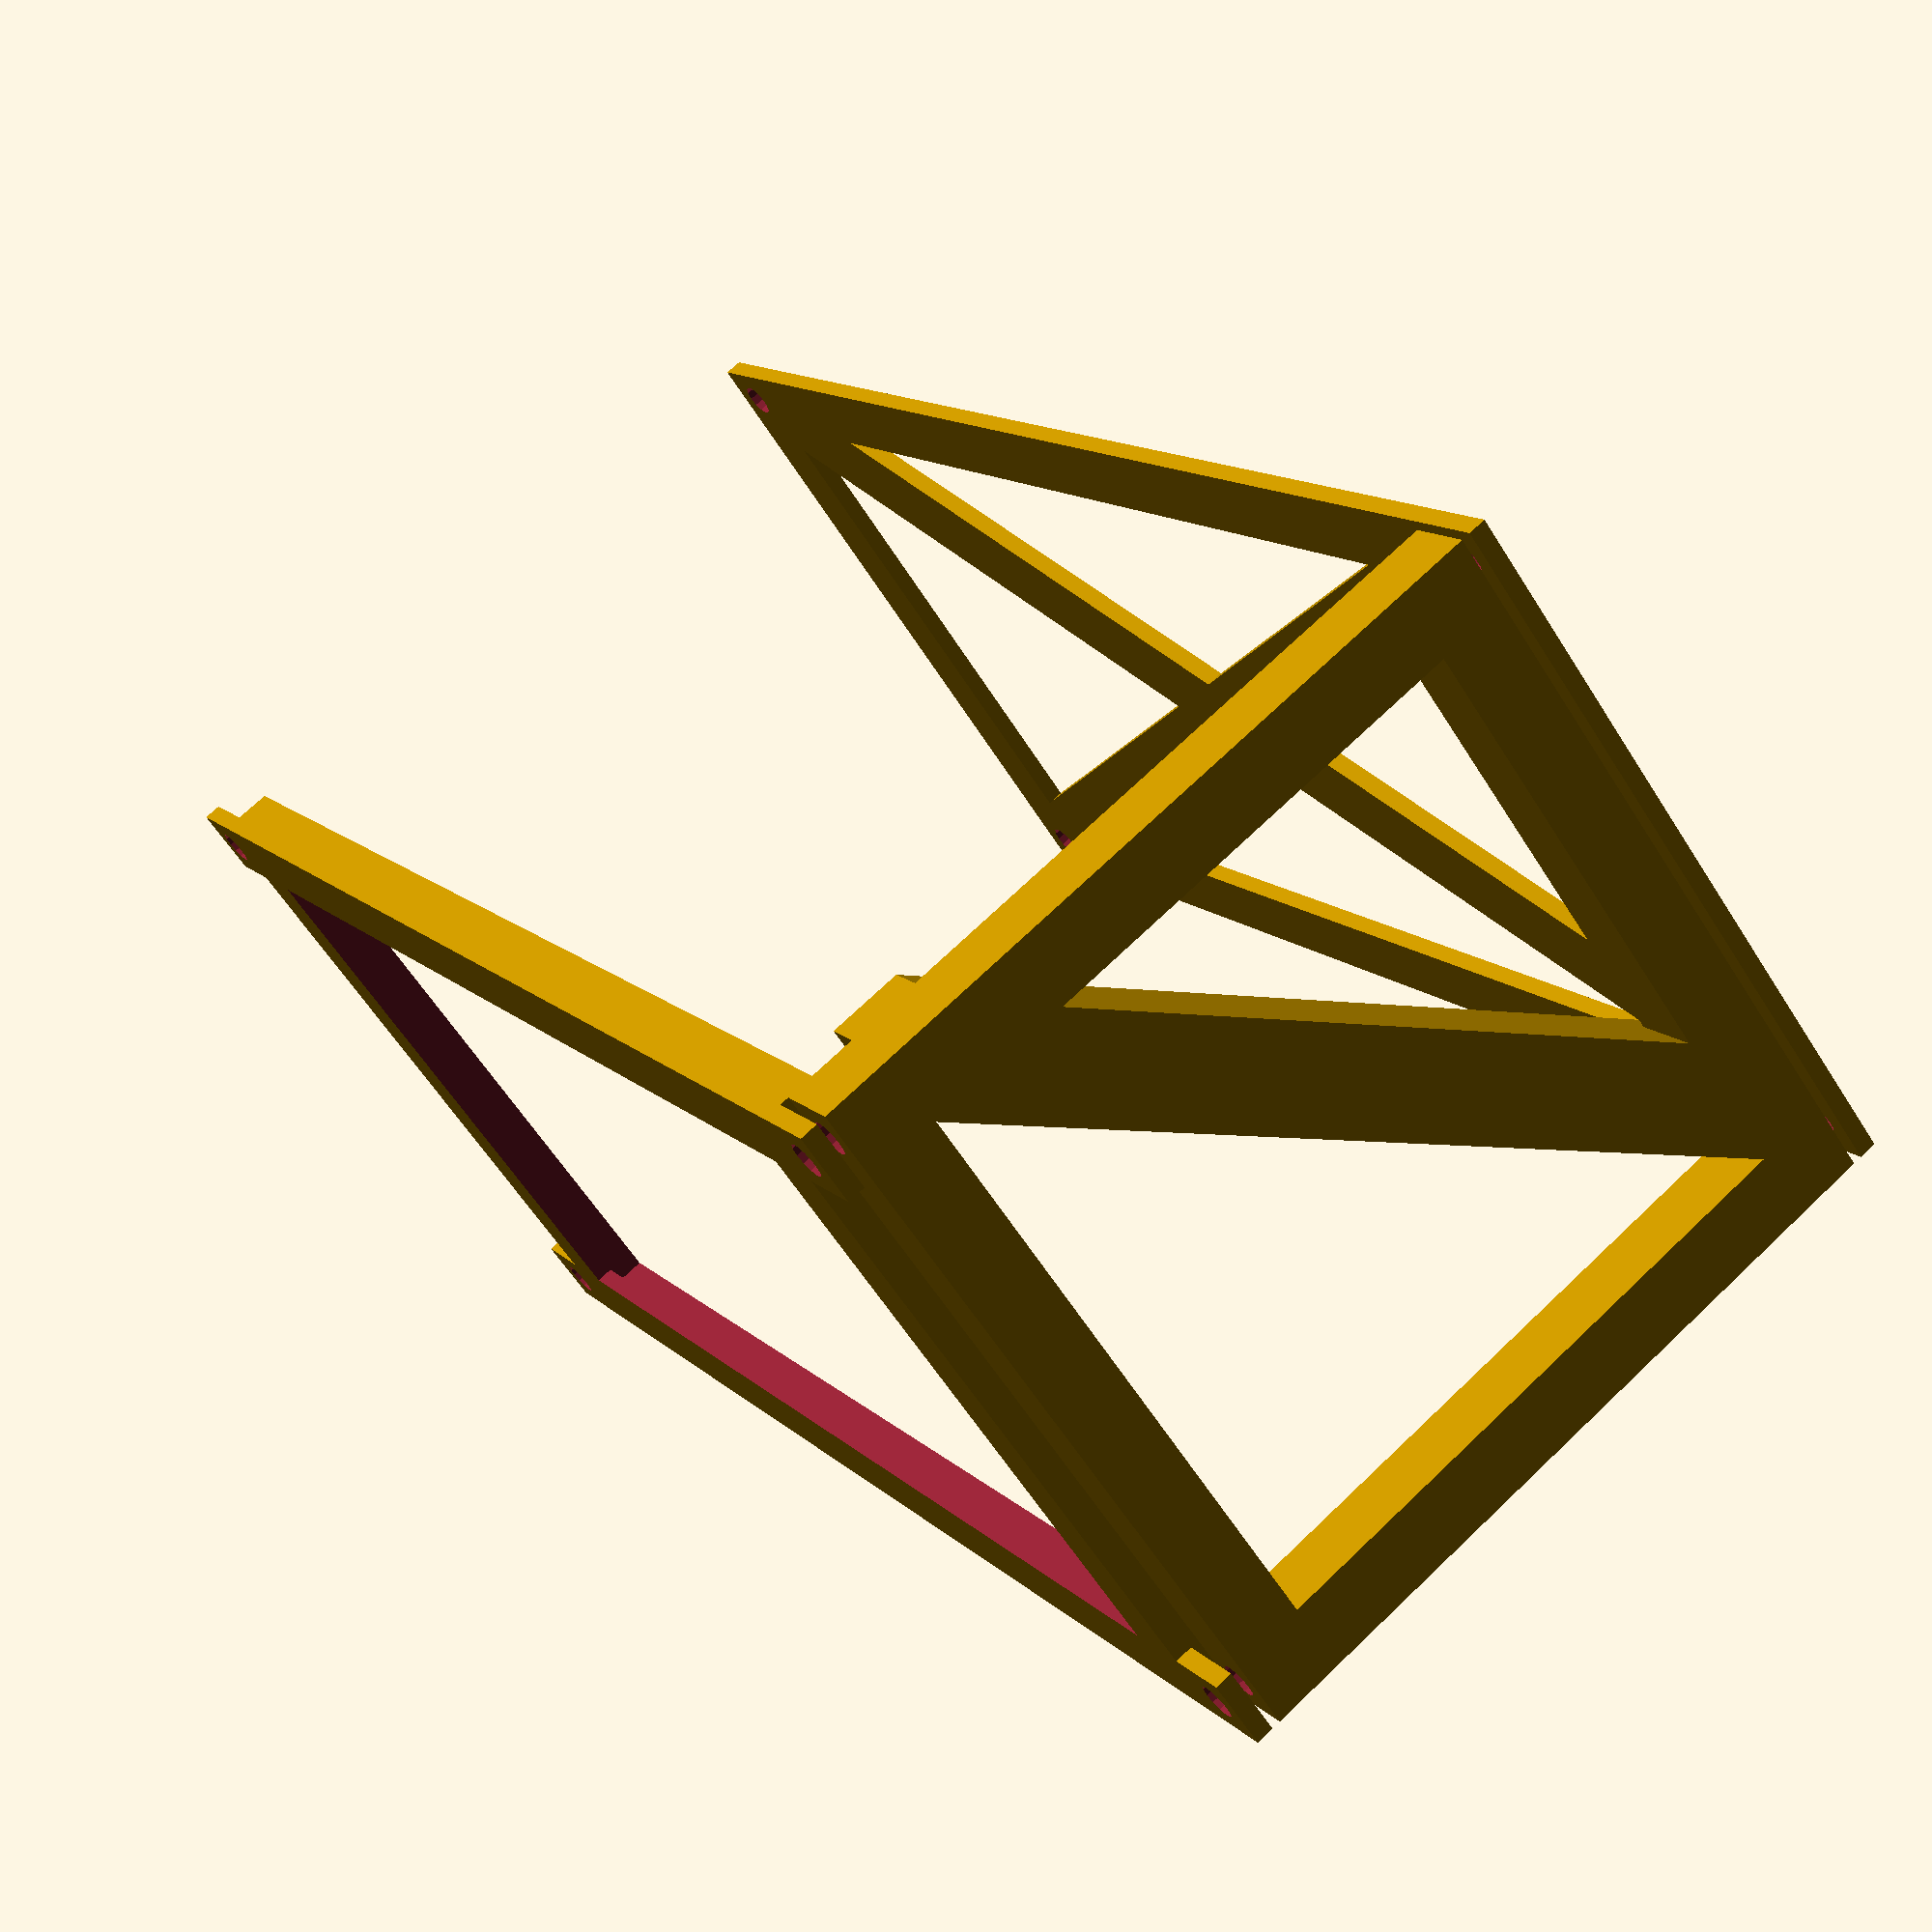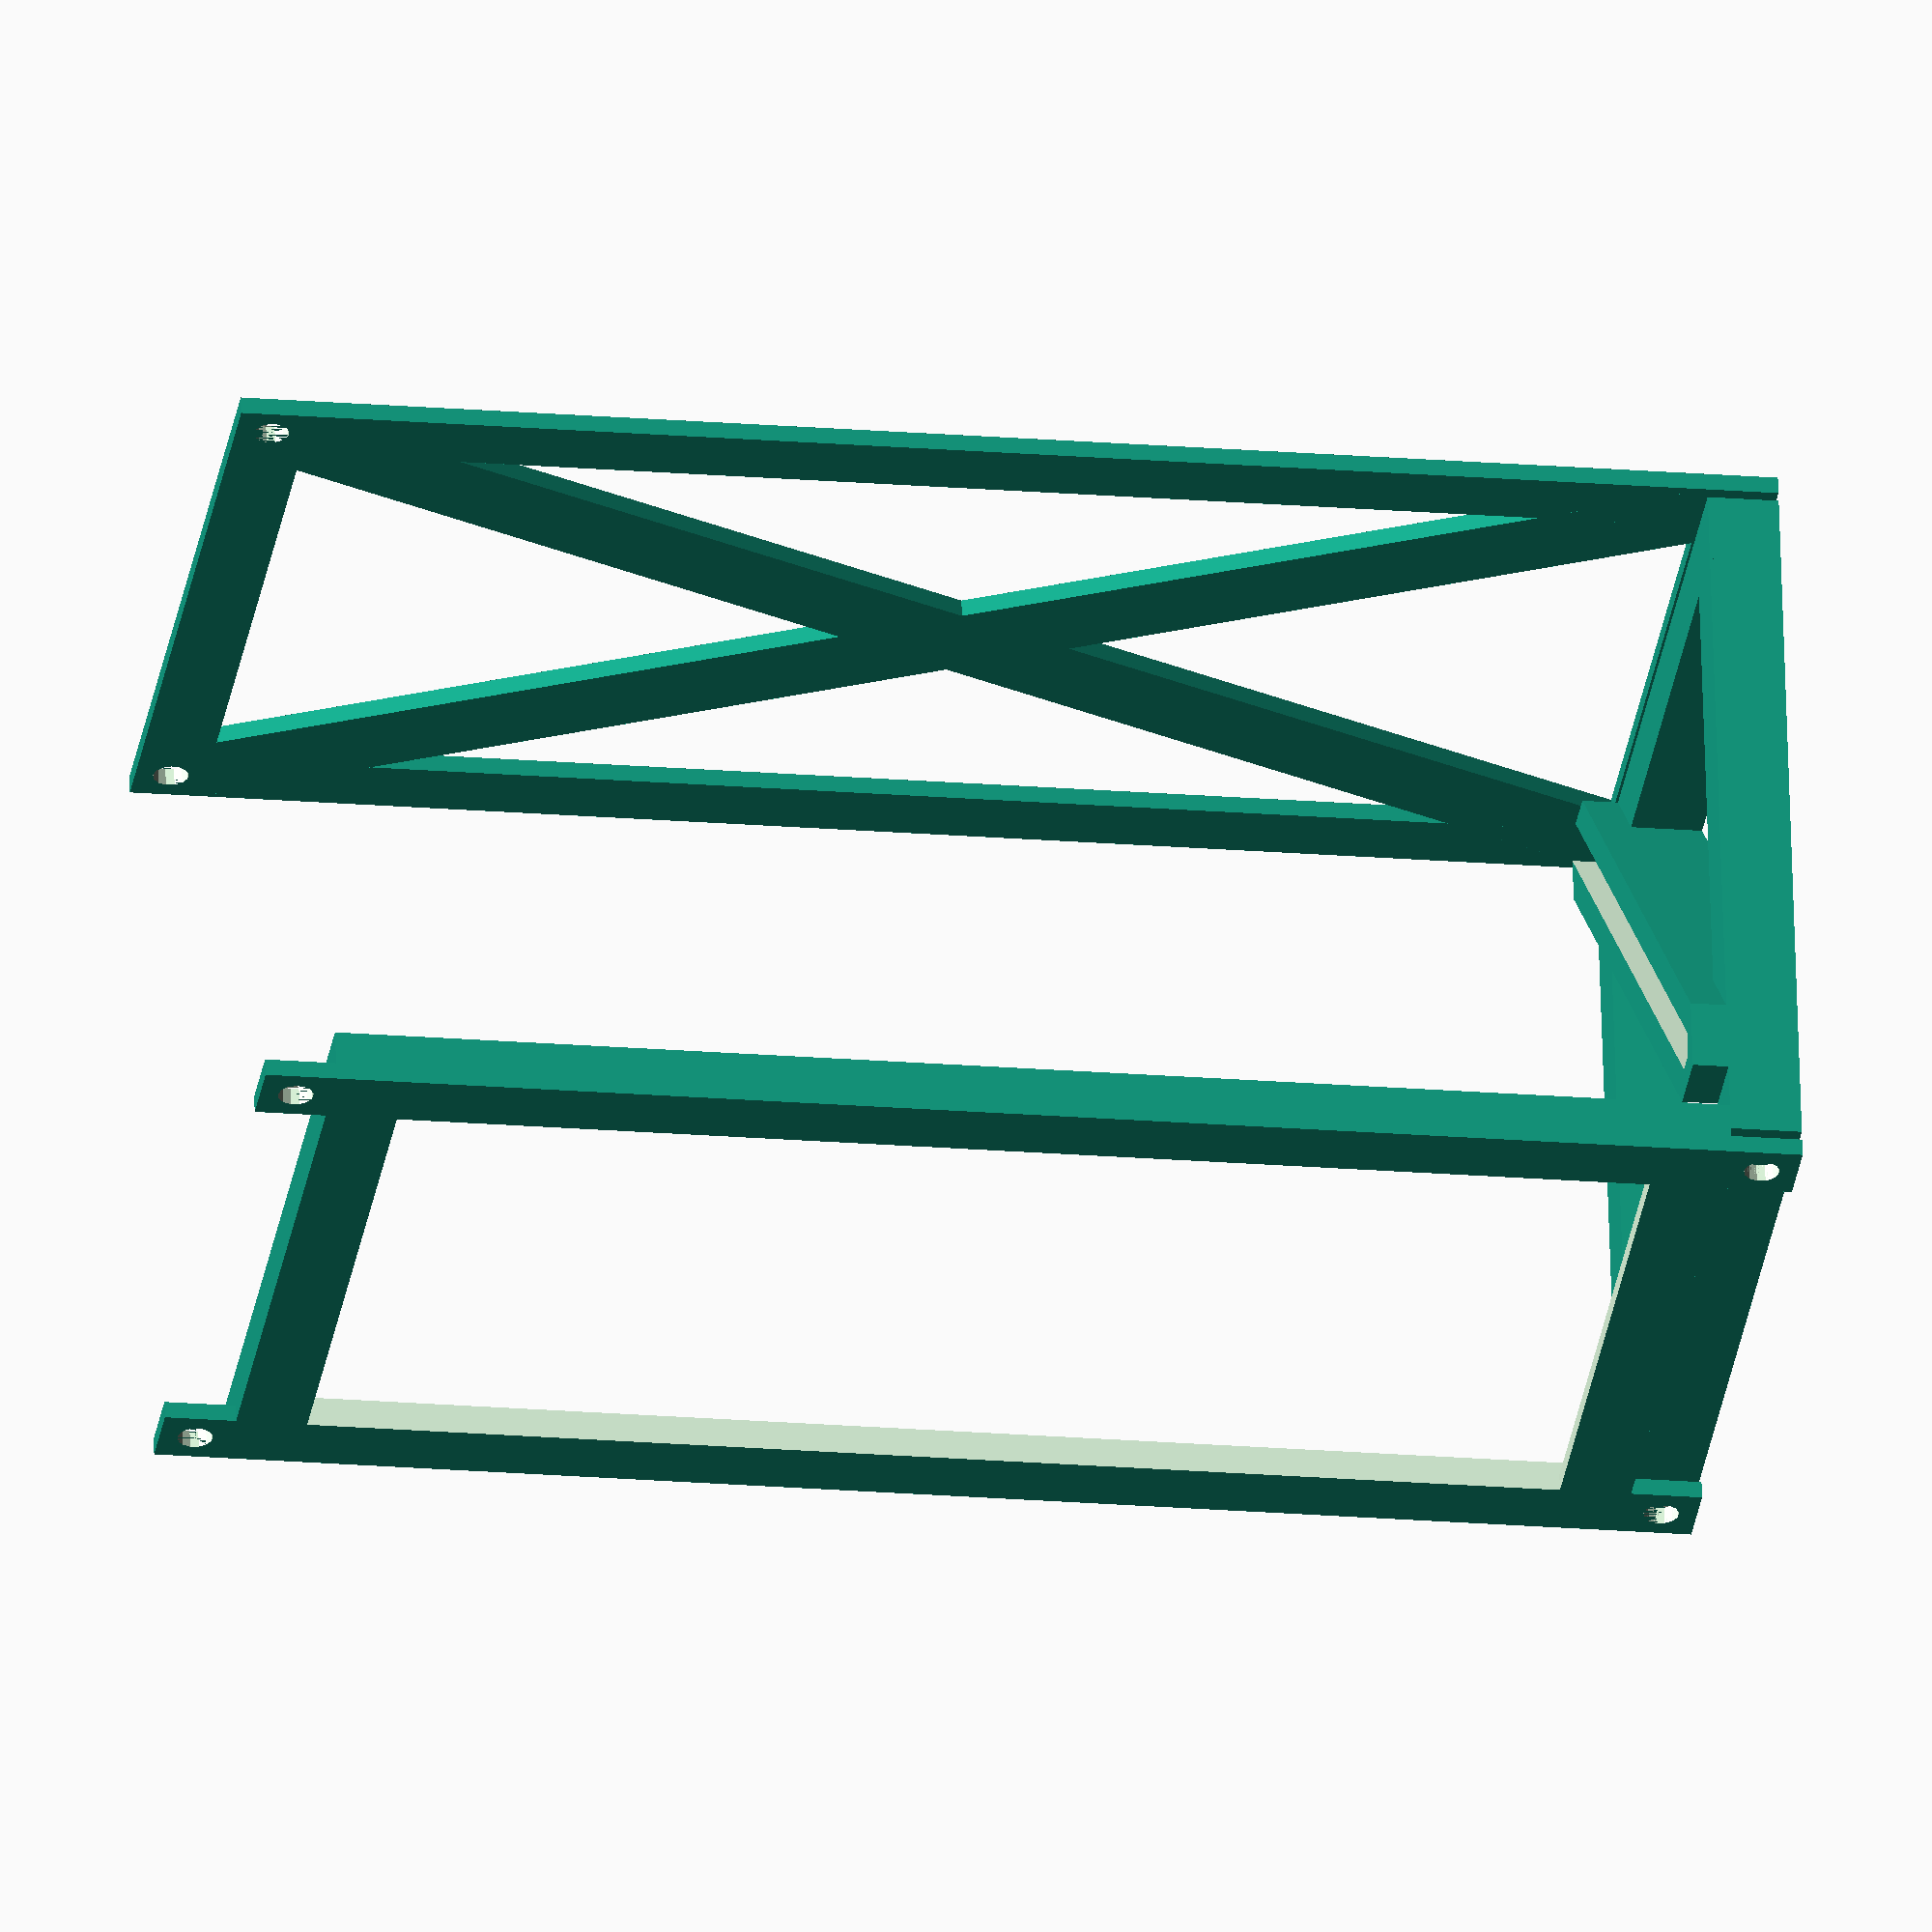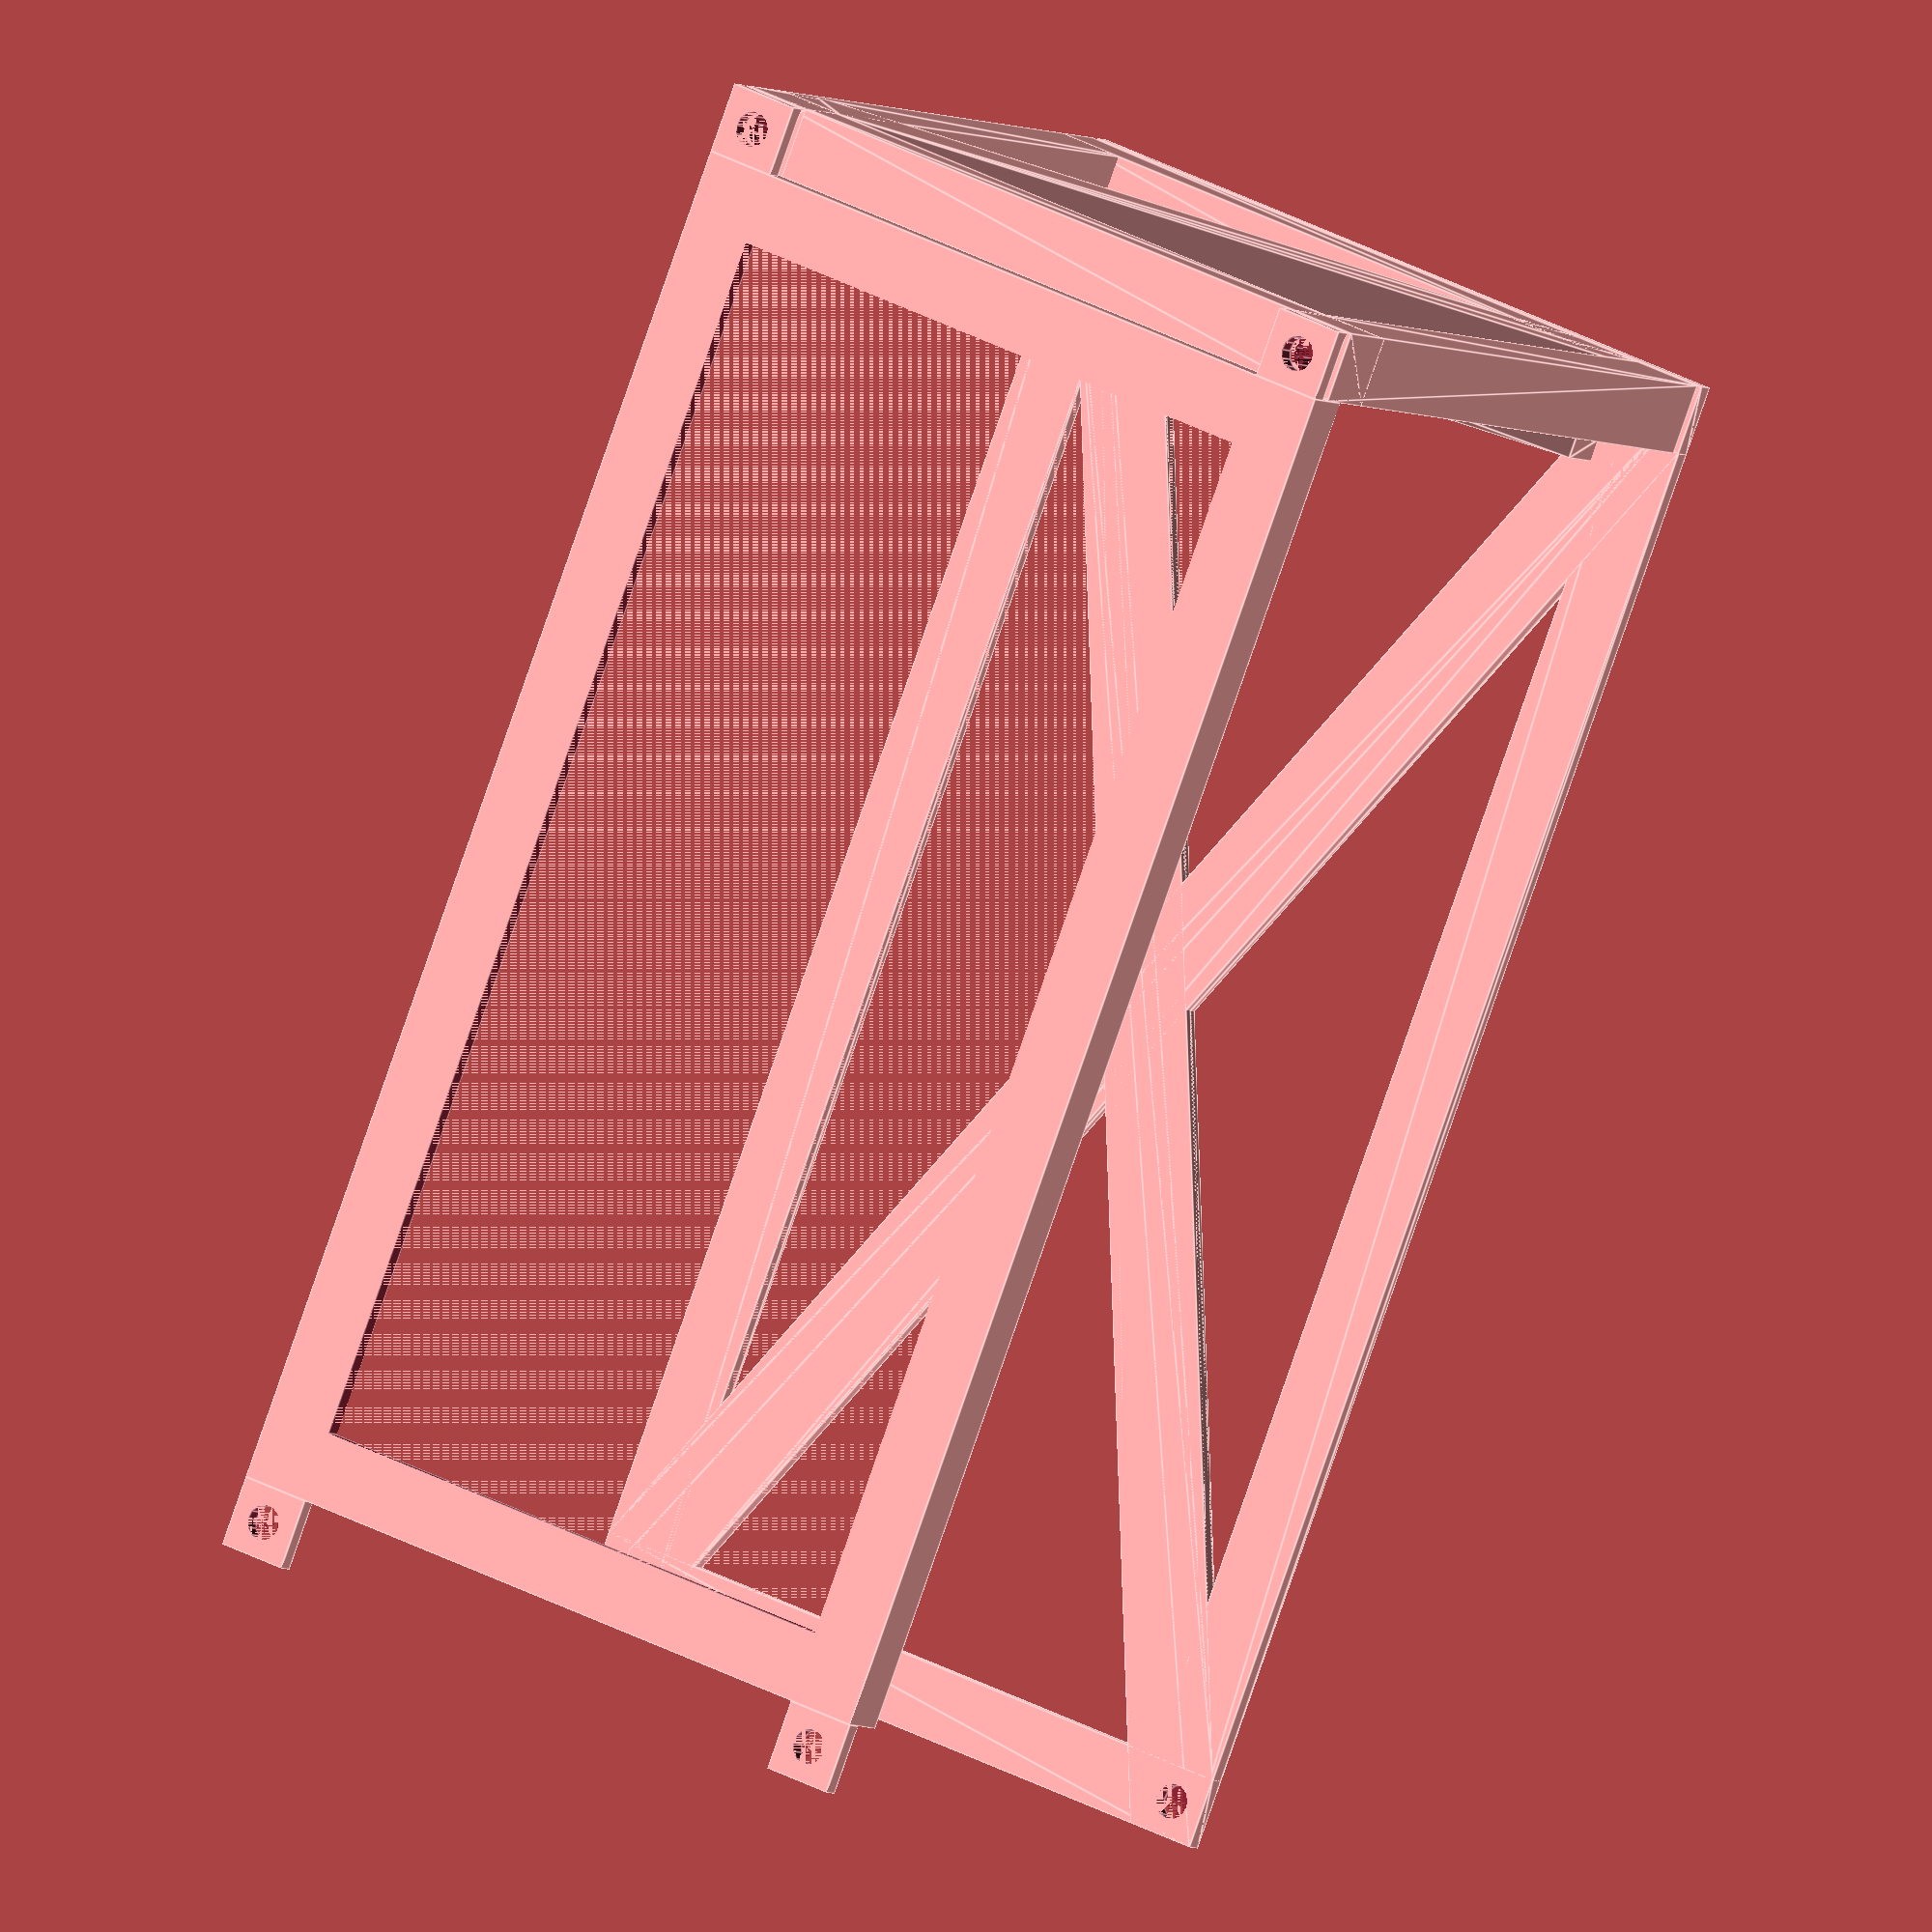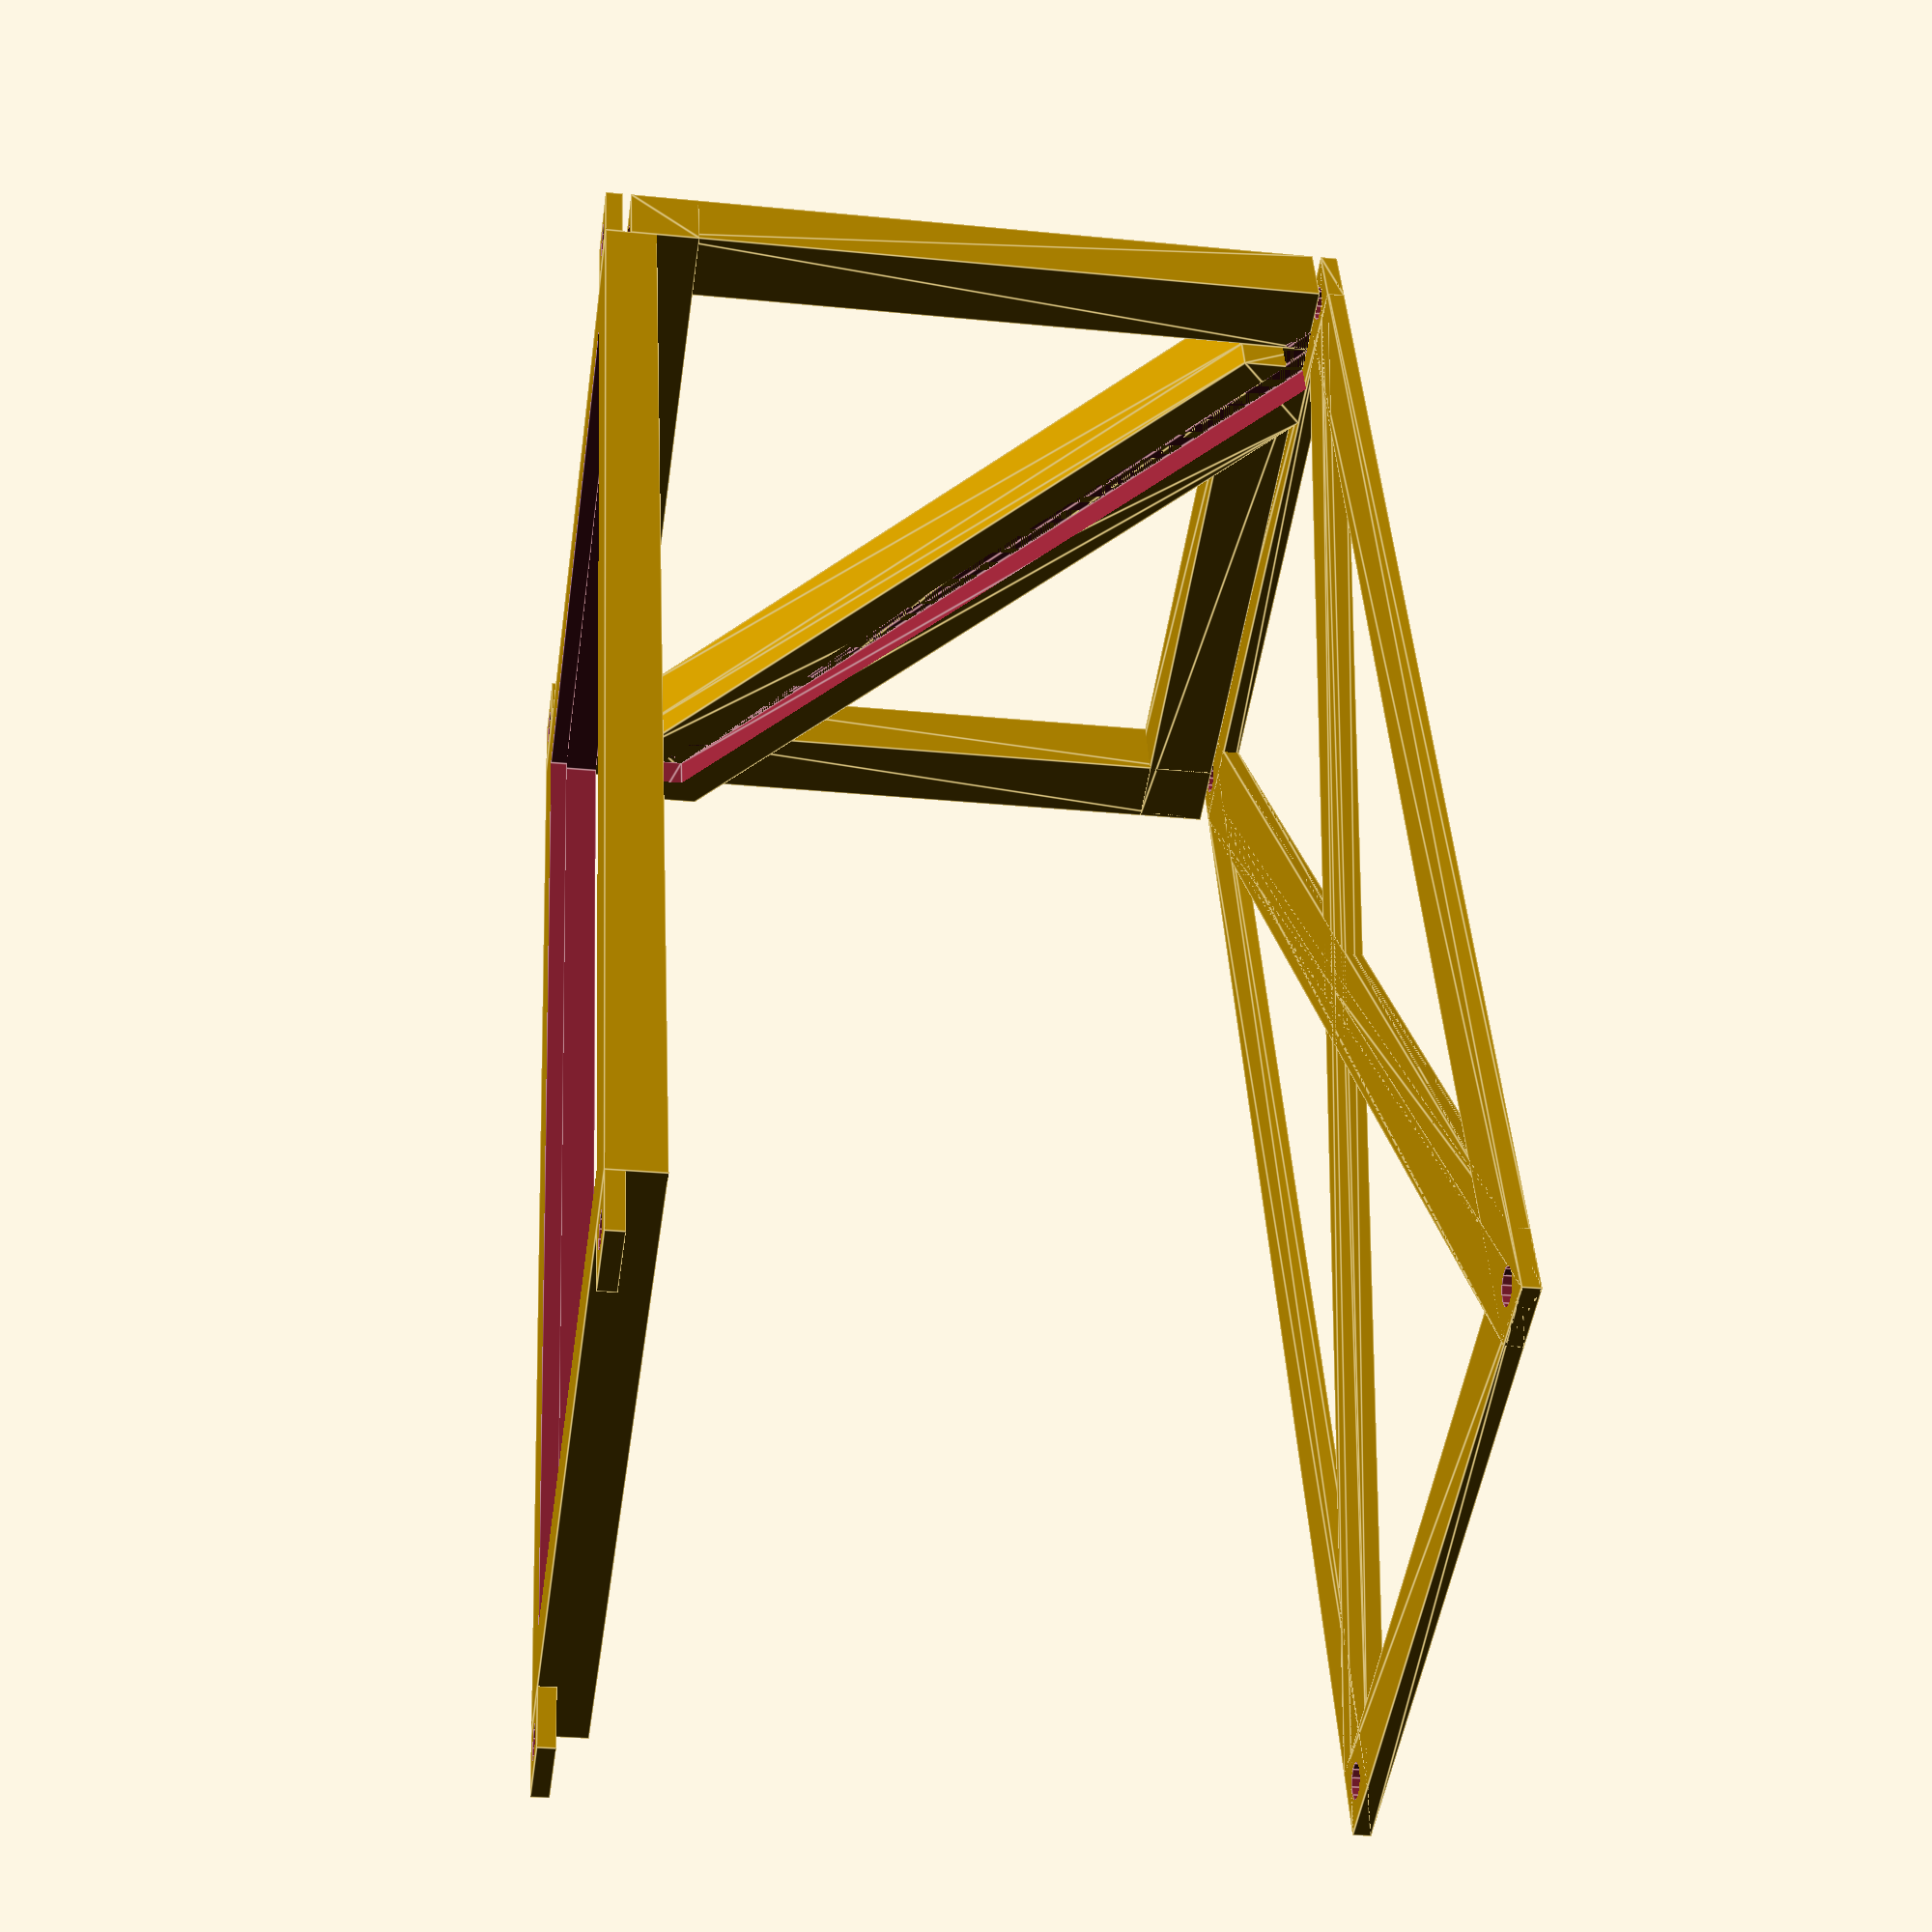
<openscad>
//Holder for a phone and a mirror to reflect the screen.
//Project: magnetic mounting system for making videos on a table surface
part="NOSTL_all";//[NOSTL_all,phone_frame,mirror_frame,mirror_frame_mirrored,top_bracket,filter_holder]
width=149;
height=74;
shelf=4;
depth=4;
wall_v=4;
wall_h=2;
hole=4;
glass=3;
bissl=1/100;
beam=2*wall_h+hole;
filter_size=[50,50];
filter_placement=[32,41];
fp=[filter_placement[0],filter_placement[1],wall_h/2];
$fs=1/1;
$fa=1/1;
screws=[[-beam/2,beam/2,wall_h/2],
          [width+2*wall_v+beam/2,beam/2,wall_h/2],
          [-beam/2,height+2*wall_v-beam/2,wall_h/2],
          [width+2*wall_v+beam/2,height+2*wall_v-beam/2,wall_h/2]];

module chain_hull() {
  for (i = [0:$children-2]) {
    hull() {
      children(i);
      children(i+1);
    }
  }
}

module pairwise_hull() {
  for (i=[0:$children-1]) for (j=[0:i]) hull() {
    children(i);
    children(j);
  }
}

module phone_frame() {
  difference() {
    cube([width+2*wall_v,height+2*wall_v,wall_h+depth]);
    translate([wall_v+shelf,wall_v+shelf,-bissl])cube([width-2*shelf,height-2*shelf,wall_h+2*bissl]);
    translate([wall_v,wall_v,wall_h-bissl])cube([width,height,depth+2*bissl]);
  }
  for(tr=screws) translate(tr) difference() {
    cube([beam,beam,wall_h],center=true);
    cylinder(d=hole,h=wall_h+bissl,center=true);
  }
}

module mirror_frame() {
  difference() {
    chain_hull() {
      translate([height+2*wall_v-beam,0,0]) cube(beam);
      translate([0,0,0]) cube(beam);
      translate([0,height+2*wall_v-beam,0]) cube(beam);
      translate([height+2*wall_v-beam,height+2*wall_v-beam,0]) cube(beam);
      translate([height+2*wall_v-beam,beam,0]) cube(beam);
      translate([beam,height+2*wall_v-beam,0]) cube(beam);
    }
    translate([0,beam/2,beam/2]) rotate([0,90,0]) cylinder(d=hole,h=20,center=true);
    translate([height+2*wall_v,beam/2,beam/2]) rotate([0,90,0]) cylinder(d=hole,h=20,center=true);
    translate([0,height+2*wall_v-beam/2,beam/2]) rotate([0,90,0]) cylinder(d=hole,h=20,center=true);
    translate([height+2*wall_v,height+2*wall_v-beam/2,beam/2]) rotate([0,90,0]) cylinder(d=hole,h=20,center=true);
  }
  difference() {
    hull() {
      translate([beam,beam+height+2*wall_v-2*beam,beam]) cube([beam,beam,wall_v]);
      translate([beam+height+2*wall_v-2*beam,beam,beam]) cube([beam,beam,wall_v]);
    }
    hull() {
      translate([beam+glass,beam+height+2*wall_v-2*glass-beam,beam]) cube([glass,glass,beam+bissl]);
      translate([beam+height+2*wall_v-glass,0,beam]) cube([glass,glass,beam+bissl]);
    }
  }
}

module top_bracket() {
  difference() {
    chain_hull() {
      translate(screws[0]) cube([beam,beam,wall_h],center=true);
      translate(screws[1]) cube([beam,beam,wall_h],center=true);
      translate(screws[2]) cube([beam,beam,wall_h],center=true);
      translate(screws[3]) cube([beam,beam,wall_h],center=true);
      translate(screws[0]) cube([beam,beam,wall_h],center=true);
      translate(screws[2]) cube([beam,beam,wall_h],center=true);
      translate(screws[1]) cube([beam,beam,wall_h],center=true);
      translate(screws[3]) cube([beam,beam,wall_h],center=true);
    }
    for (tr=screws) translate(tr) cylinder(d=hole,h=wall_h+bissl,center=true);
  }
}

module filter_holder() {
  difference() {
    union() {
      chain_hull() {
        translate(screws[0]) cube([beam,beam,2*wall_h],center=true);
        translate(fp) cube([beam,beam,2*wall_h],center=true);
        translate(screws[0]) cube([beam,beam,2*wall_h],center=true);
        translate(screws[1]) cube([beam,beam,2*wall_h],center=true);
        translate(fp) cube([beam,beam,2*wall_h],center=true);
        translate(screws[1]) cube([beam,beam,2*wall_h],center=true);
        translate(screws[3]) cube([beam,beam,2*wall_h],center=true);
        translate(fp) cube([beam,beam,2*wall_h],center=true);
        translate(screws[3]) cube([beam,beam,2*wall_h],center=true);
        translate(screws[2]) cube([beam,beam,2*wall_h],center=true);
        translate(fp) cube([beam,beam,2*wall_h],center=true);
        translate(screws[2]) cube([beam,beam,2*wall_h],center=true);
        translate(screws[0]) cube([beam,beam,2*wall_h],center=true);
      }
      translate(fp) cube([filter_size[0]+2*wall_v,filter_size[1]+2*wall_v,2*wall_h],center=true);
    }
    translate(fp) cube([filter_size[0]-2*shelf,filter_size[1]-2*shelf,3*wall_h],center=true);
    translate([0,0,wall_h])translate(fp) cube([filter_size[0],filter_size[1],2*wall_h],center=true);
    for (tr=screws) translate(tr) cylinder(d=hole,h=2*wall_h+bissl,center=true);

  }
}

module power_distributor() {

}

if (part=="phone_frame") phone_frame();
if (part=="mirror_frame") mirror_frame();
if (part=="mirror_frame_mirrored") mirror([1,0,0])mirror_frame();
if (part=="top_bracket") top_bracket();
if (part=="filter_holder") filter_holder();
if (part=="power_distributor") power_distributor();
if (part=="NOSTL_all") {
  phone_frame();
  translate([-beam,0,wall_h+1]) mirror([1,0,0]) rotate([0,-90,0]) mirror_frame();
  translate([0,0,height+2*wall_v+wall_h+2])top_bracket();
  }
</openscad>
<views>
elev=108.9 azim=229.8 roll=313.7 proj=p view=solid
elev=121.1 azim=171.3 roll=1.8 proj=o view=wireframe
elev=184.6 azim=248.1 roll=332.0 proj=o view=edges
elev=27.3 azim=111.1 roll=261.3 proj=p view=edges
</views>
